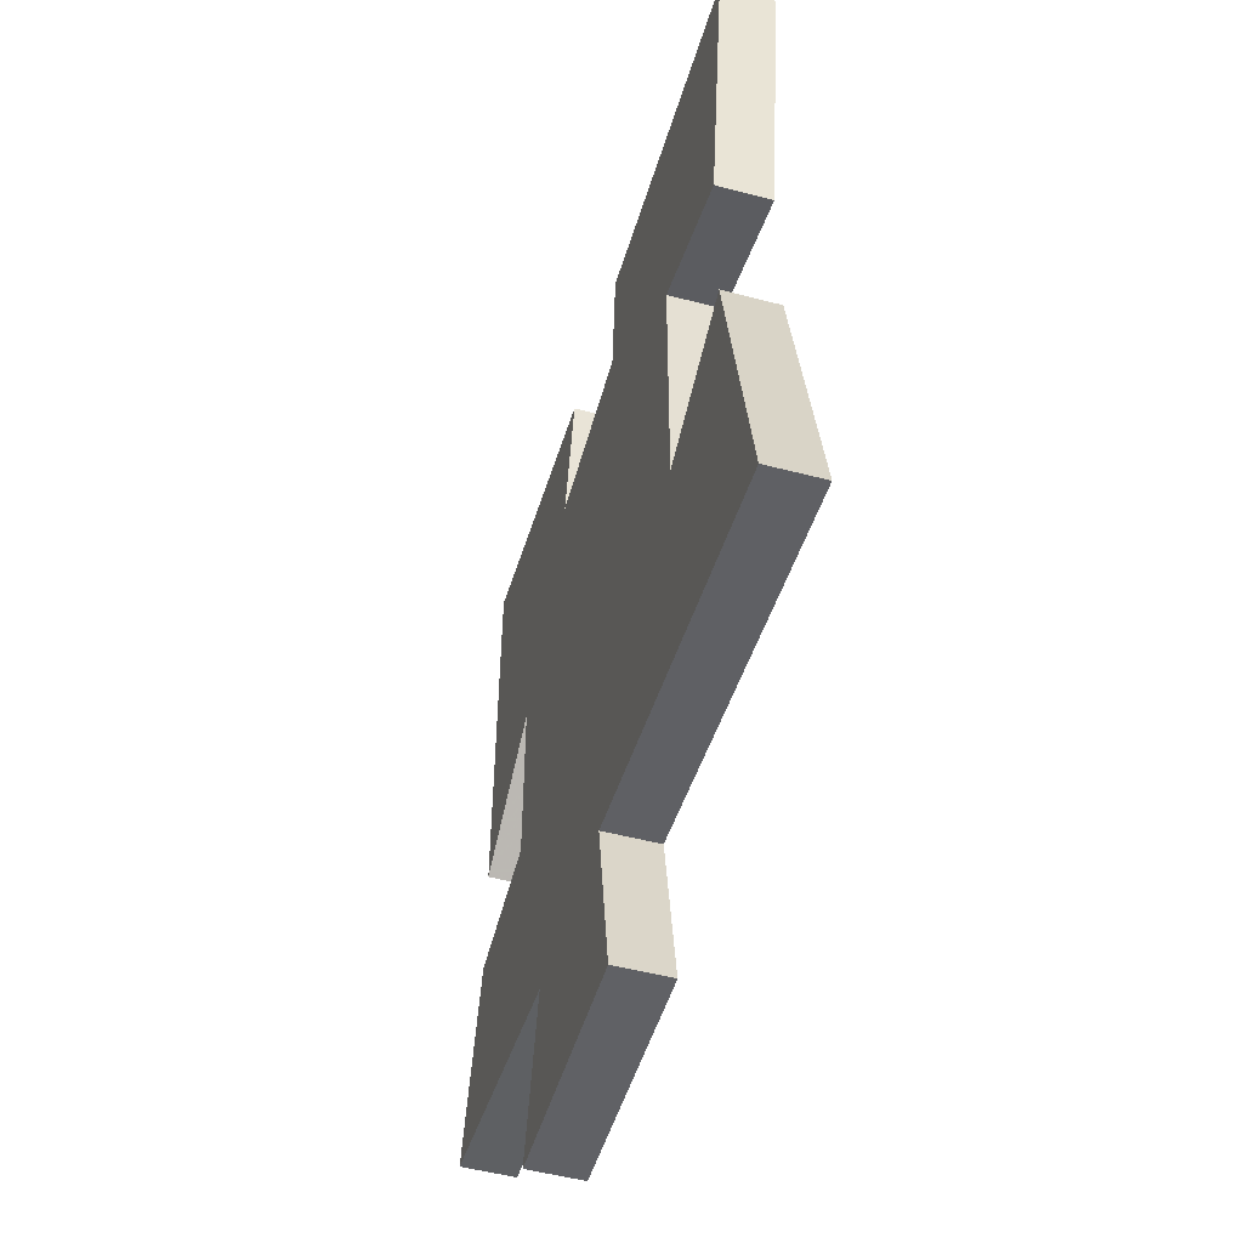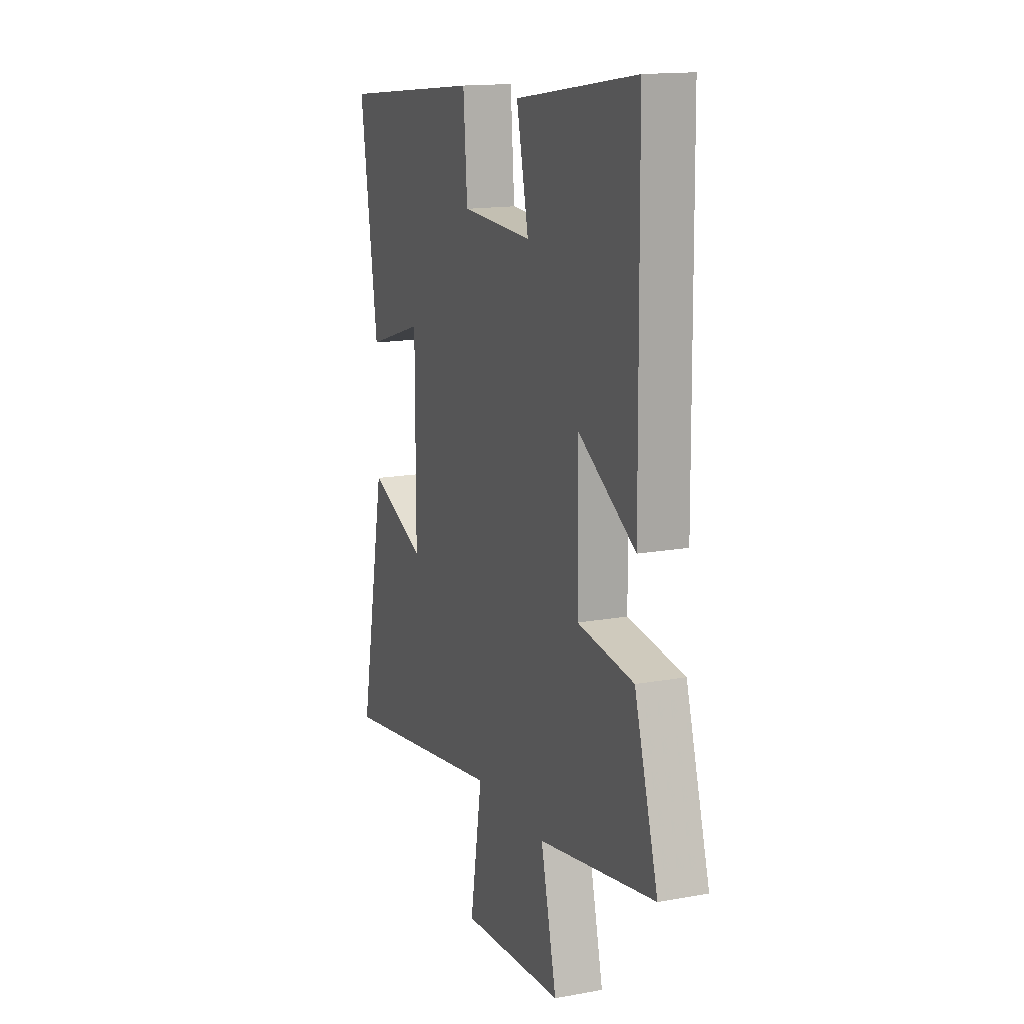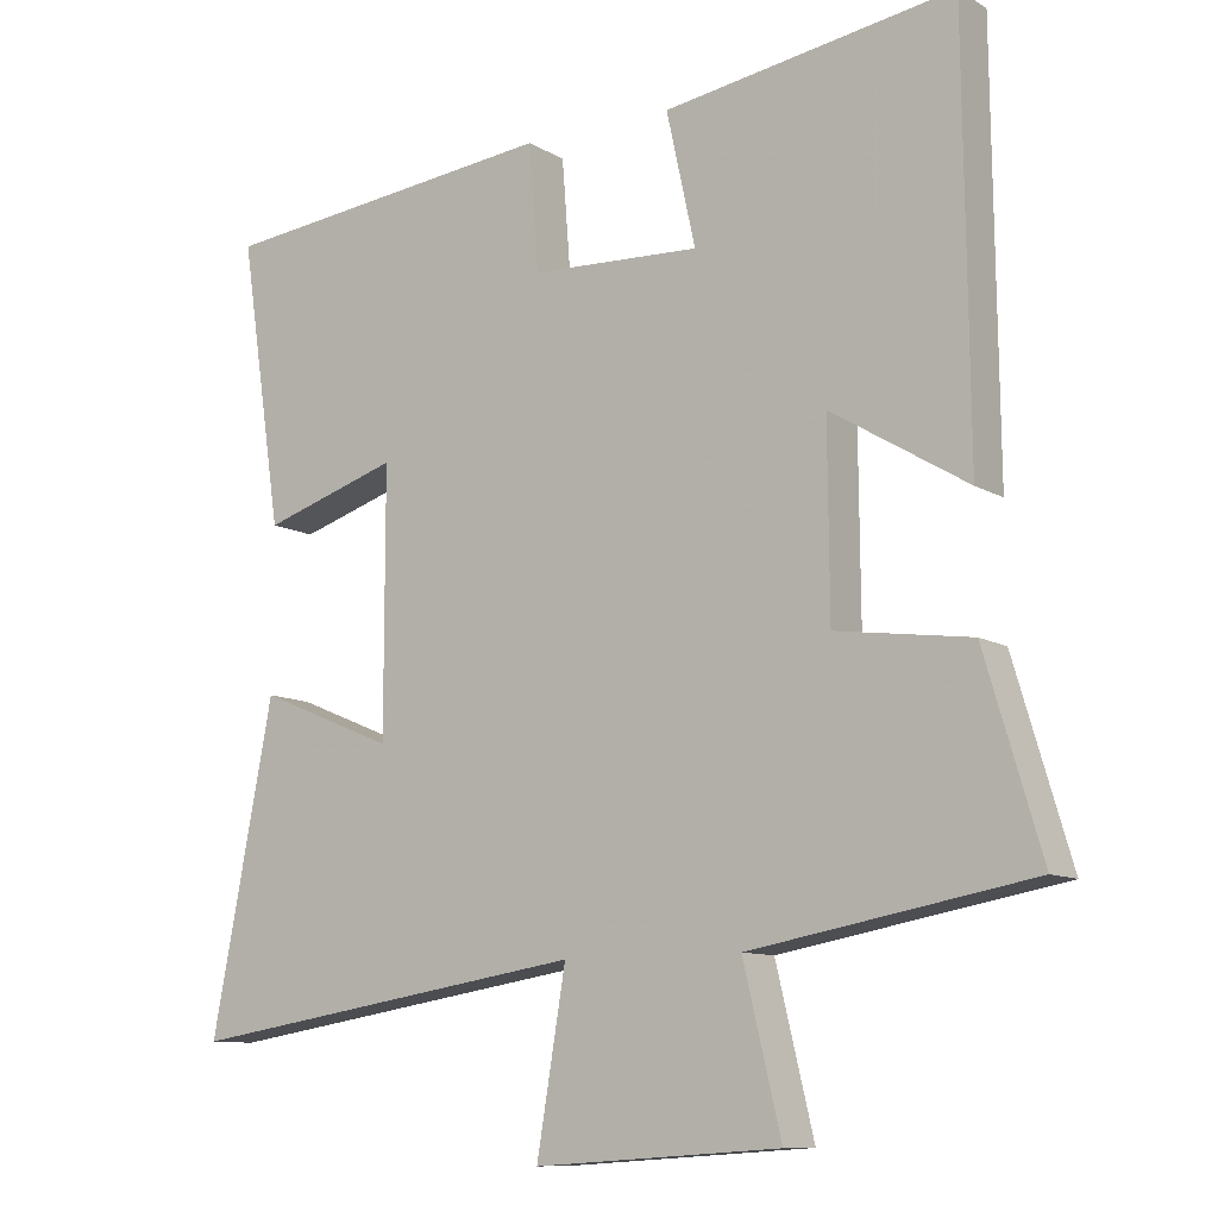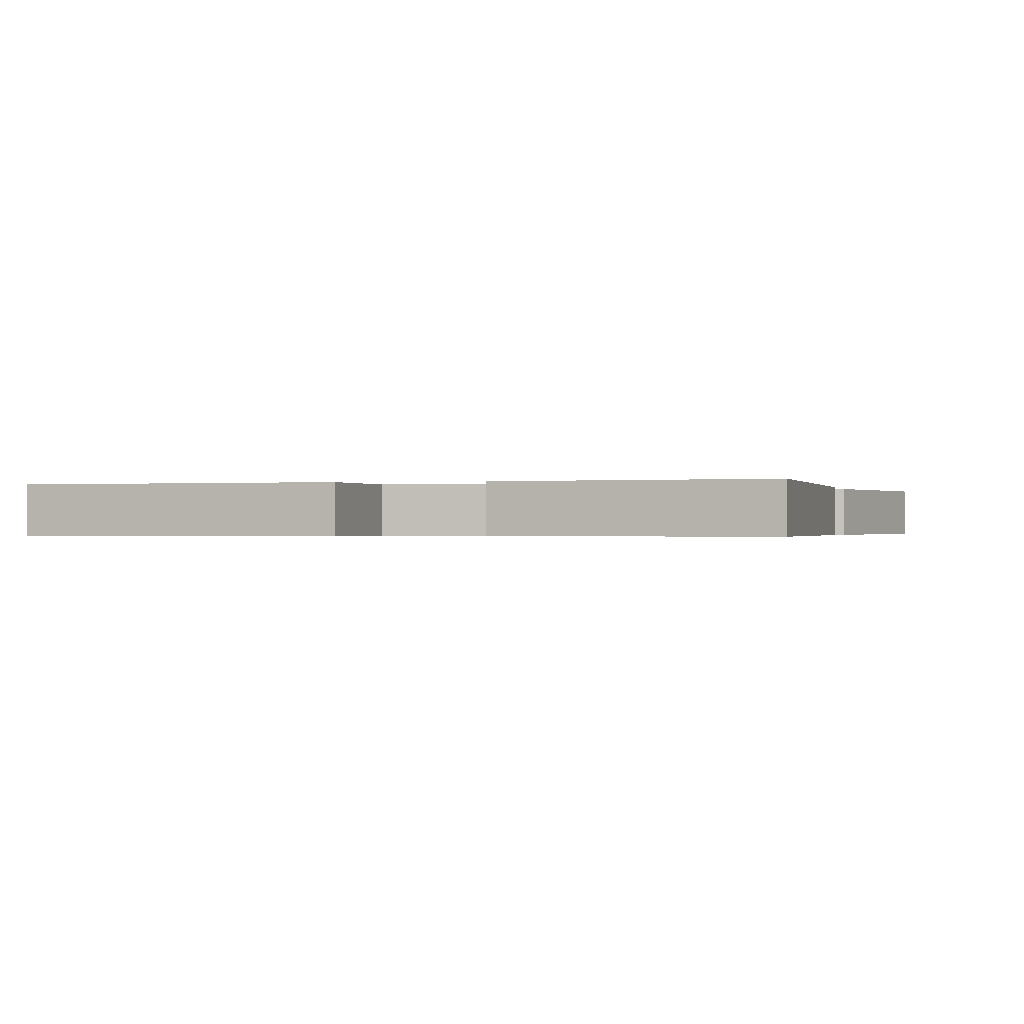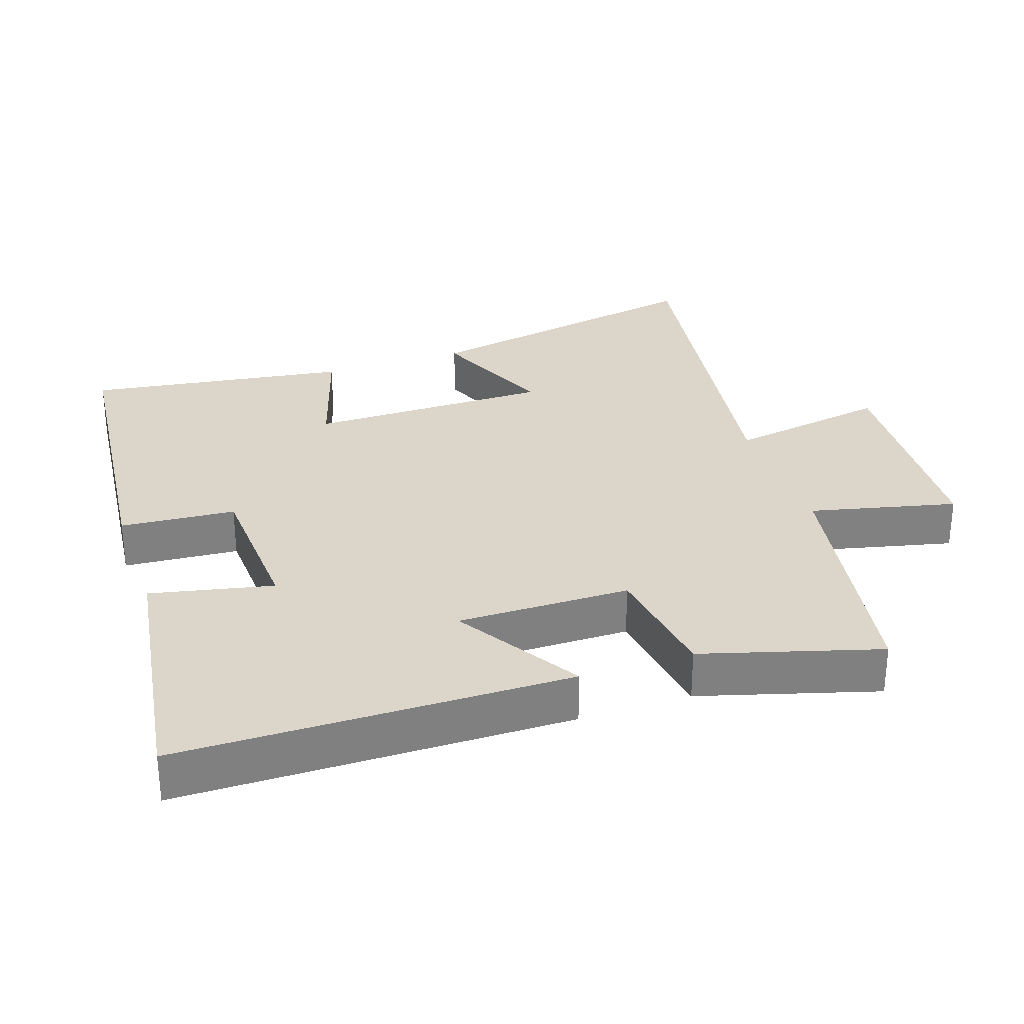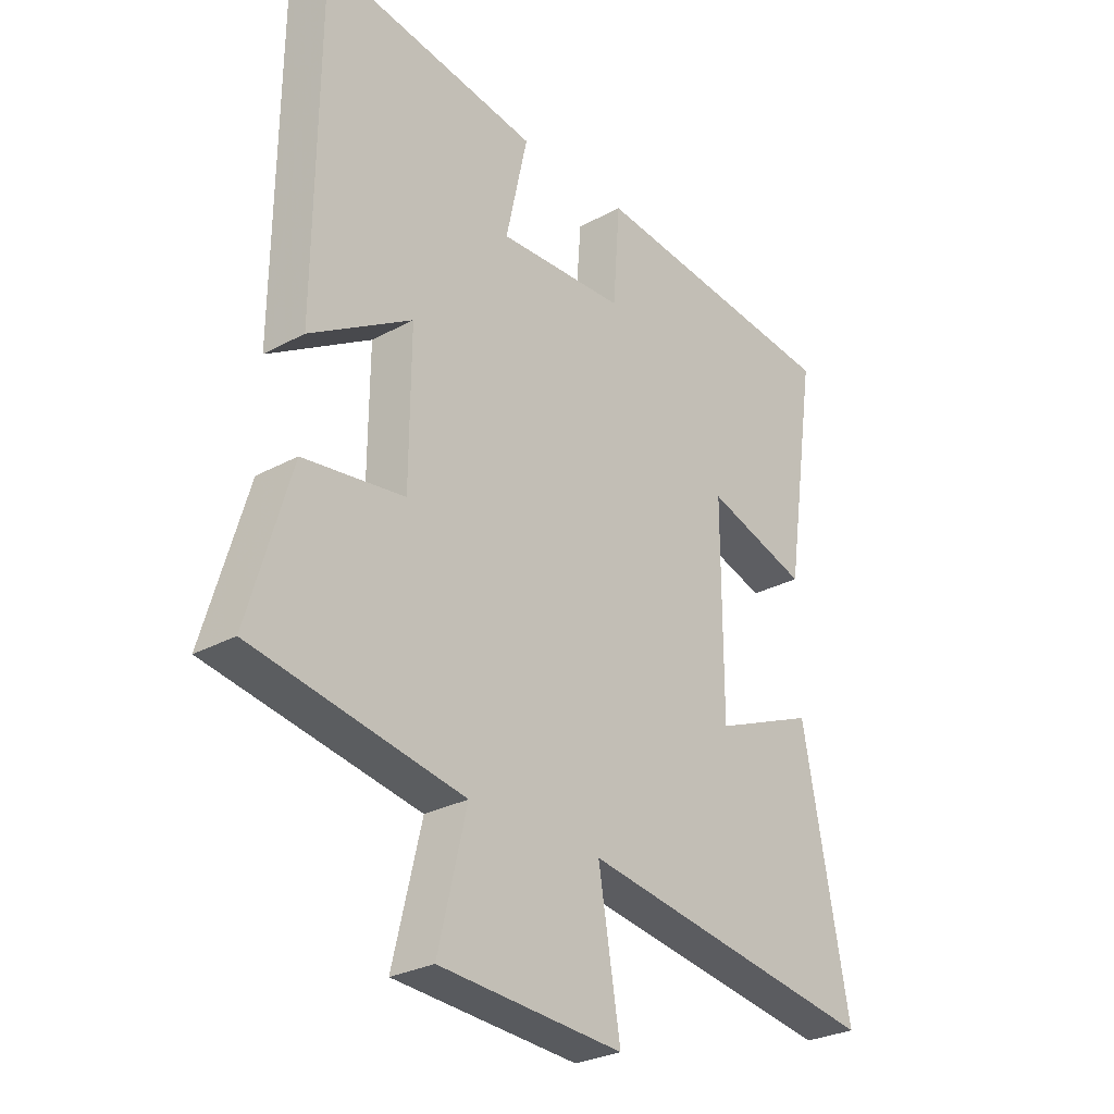
<metadata>
{"format":"obj","ext":"obj","renderer":"f3d","projection":"perspective","resolution":1024,"background":"white","views":[{"elev":-52.2,"azim":-105.8,"up":"+Z"},{"elev":15.1,"azim":68.7,"up":"+Z"},{"elev":-10.3,"azim":34.6,"up":"+Z"},{"elev":-0.4,"azim":13.6,"up":"+Y"},{"elev":30.0,"azim":71.0,"up":"+Y"},{"elev":-28.0,"azim":129.7,"up":"+Z"}]}
</metadata>
<code>
v 0.494 0.07 0.561
v 0.5 0.07 -0.009
v 0.317 0.07 0.102
v 0.319 0.07 -0.15
v 0.5 0.07 -0.175
v 0.576 0.07 -0.432
v 0.199 0.07 -0.5
v 0.25 0.07 -0.713
v -0.08 0.07 -0.735
v -0.041 0.07 -0.5
v -0.583 0.07 -0.585
v -0.5 0.07 -0.152
v -0.317 0.07 -0.228
v -0.317 0.07 0.126
v -0.5 0.07 0.068
v -0.557 0.07 0.45
v -0.098 0.07 0.5
v -0.085 0.07 0.332
v 0.143 0.07 0.322
v 0.104 0.07 0.5
v 0.494 0 0.561
v 0.5 0 -0.009
v 0.317 0 0.102
v 0.319 0 -0.15
v 0.5 0 -0.175
v 0.576 0 -0.432
v 0.199 0 -0.5
v 0.25 0 -0.713
v -0.08 0 -0.735
v -0.041 0 -0.5
v -0.583 0 -0.585
v -0.5 0 -0.152
v -0.317 0 -0.228
v -0.317 0 0.126
v -0.5 0 0.068
v -0.557 0 0.45
v -0.098 0 0.5
v -0.085 0 0.332
v 0.143 0 0.322
v 0.104 0 0.5
f 1 2 3
f 20 1 3
f 19 20 3
f 18 19 3 4
f 16 17 18
f 15 16 18
f 14 15 18
f 13 14 18 4
f 10 11 12 13
f 5 6 7
f 4 5 7
f 13 4 7
f 10 13 7
f 7 8 9 10
f 23 22 21
f 23 21 40
f 23 40 39
f 24 23 39 38
f 38 37 36
f 38 36 35
f 38 35 34
f 24 38 34 33
f 33 32 31 30
f 27 26 25
f 27 25 24
f 27 24 33
f 27 33 30
f 30 29 28 27
f 1 21 22 2
f 2 22 23 3
f 3 23 24 4
f 4 24 25 5
f 5 25 26 6
f 6 26 27 7
f 7 27 28 8
f 8 28 29 9
f 9 29 30 10
f 10 30 31 11
f 11 31 32 12
f 12 32 33 13
f 13 33 34 14
f 14 34 35 15
f 15 35 36 16
f 16 36 37 17
f 17 37 38 18
f 18 38 39 19
f 19 39 40 20
f 20 40 21 1

</code>
